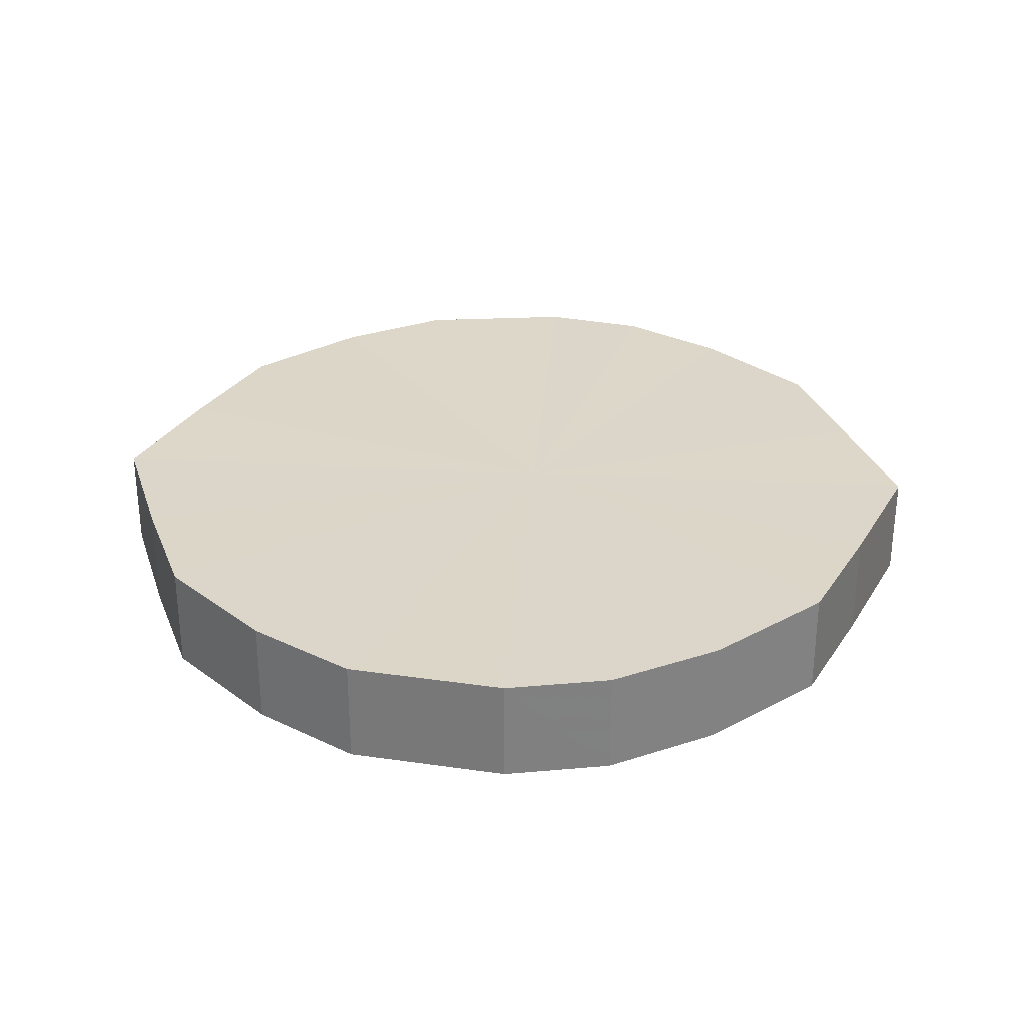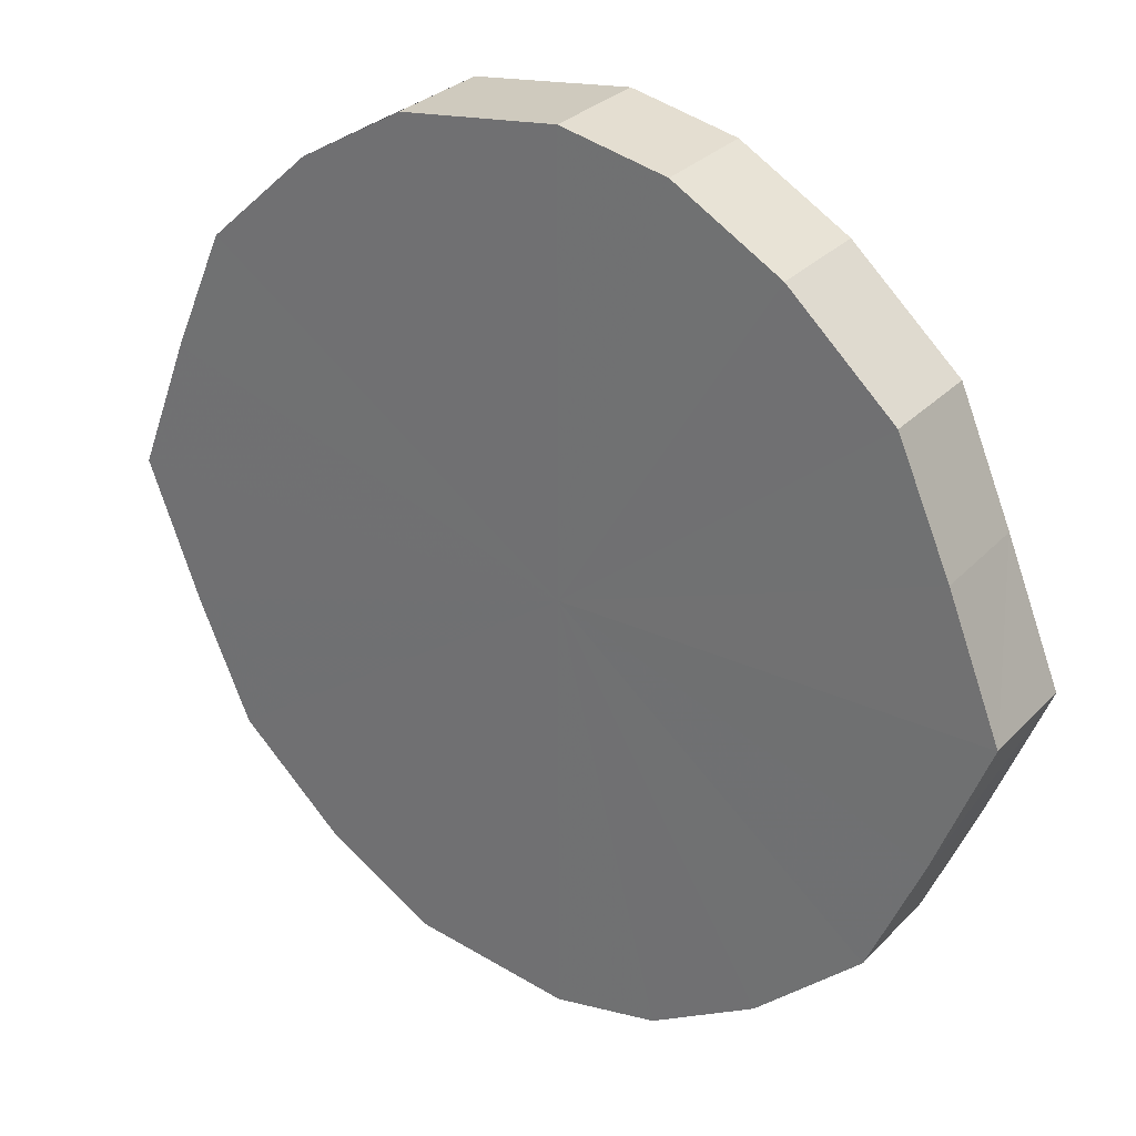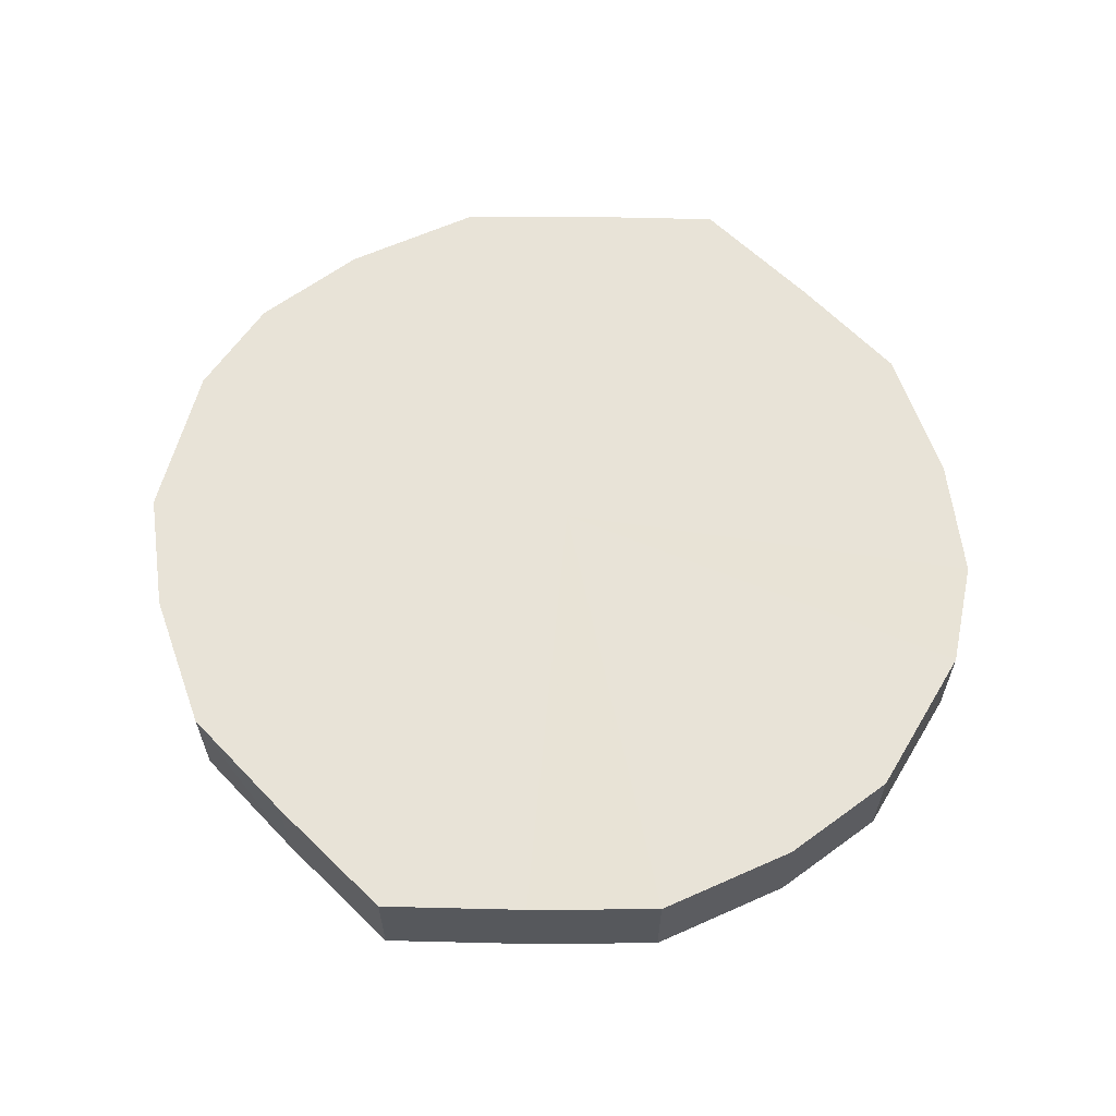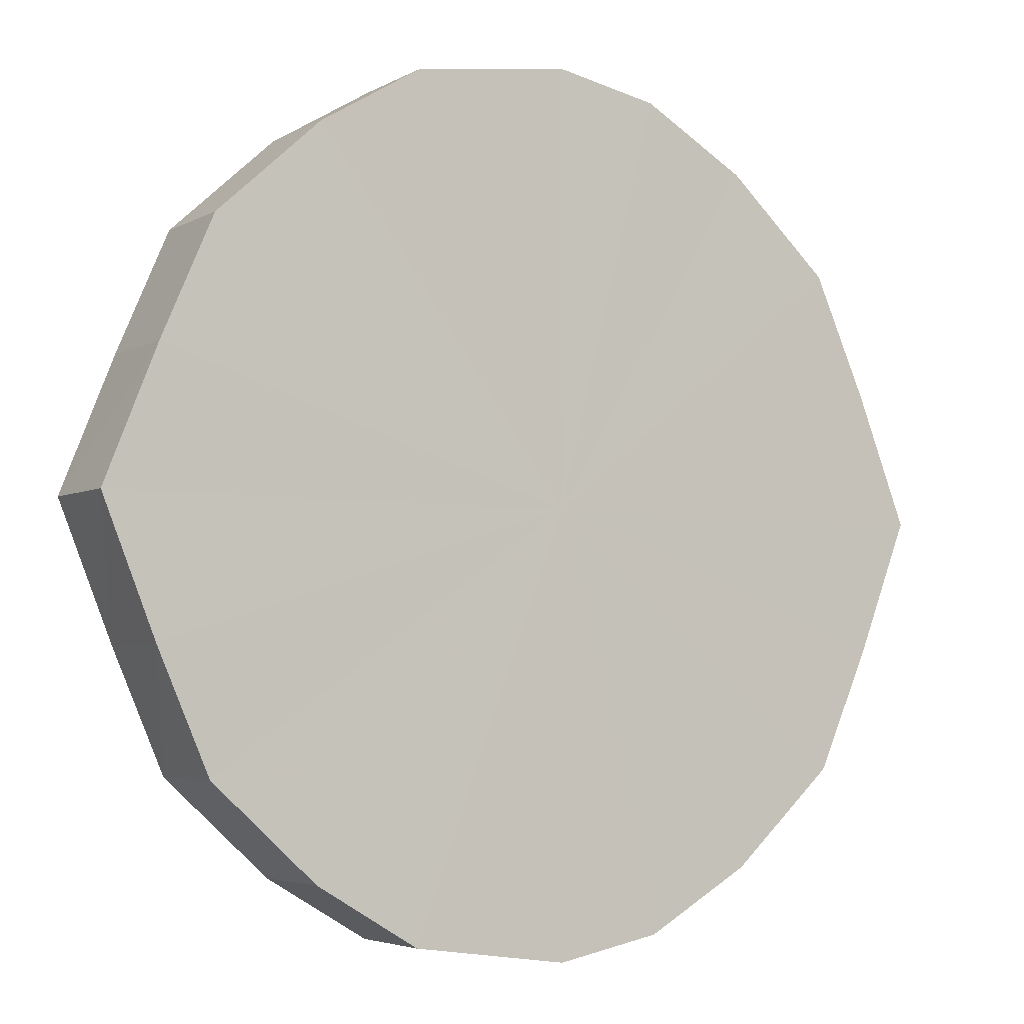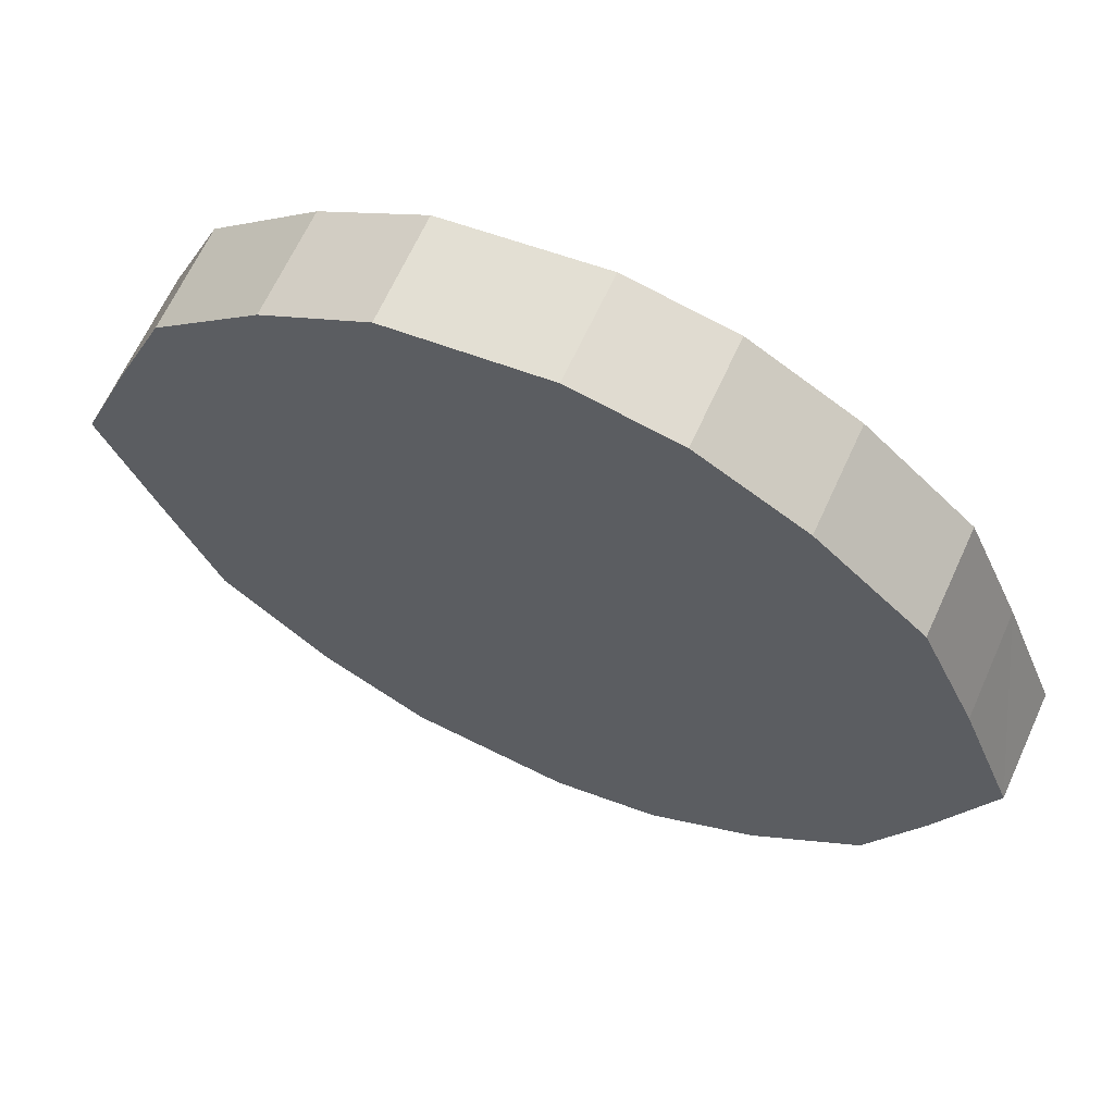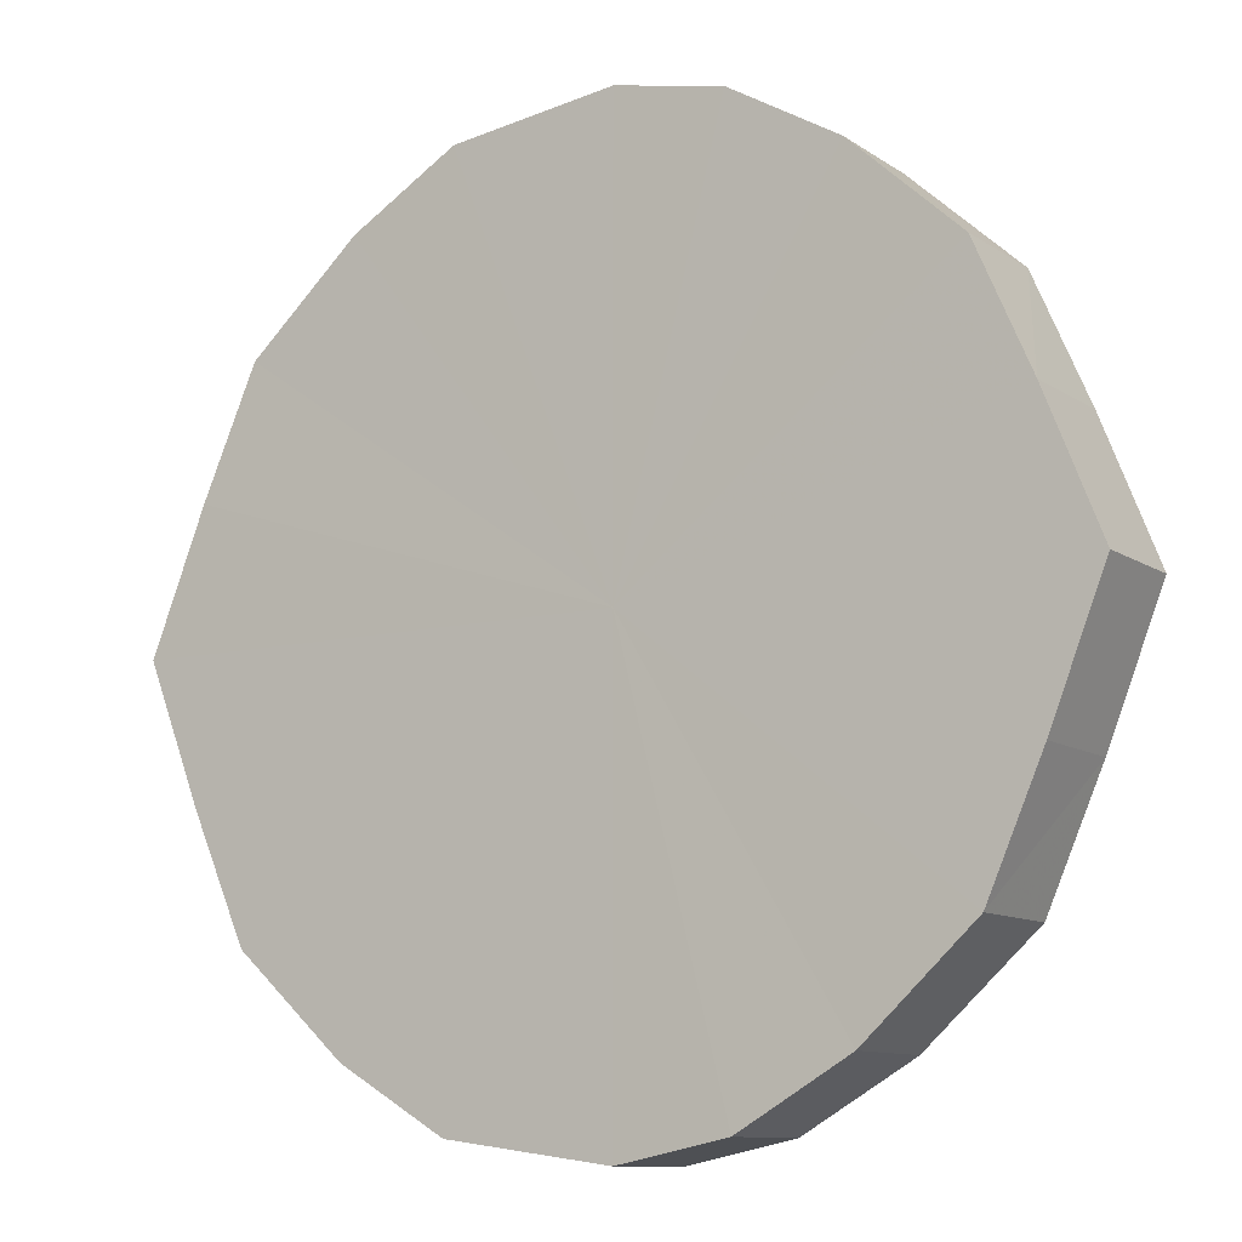
<metadata>
{"format":"obj","ext":"obj","renderer":"f3d","projection":"perspective","resolution":1024,"background":"white","views":[{"elev":30.2,"azim":-175.7,"up":"+Y"},{"elev":29.4,"azim":-145.7,"up":"+Z"},{"elev":62.2,"azim":113.0,"up":"+Y"},{"elev":-4.3,"azim":149.2,"up":"+Z"},{"elev":65.2,"azim":-155.9,"up":"+Z"},{"elev":-10.5,"azim":-148.0,"up":"+Z"}]}
</metadata>
<code>
o 6685
v 2230 1864 10.16
v 2230 1864 10.18
v 2230 1864 10.16
v 2230 1864 10.21
v 2230 1864 10.18
v 2230 1864 10.13
v 2230 1864 10.13
v 2230 1864 10.22
v 2230 1864 10.21
v 2230 1864 10.11
v 2230 1864 10.11
v 2230 1864 10.24
v 2230 1864 10.22
v 2230 1864 10.09
v 2230 1864 10.09
v 2230 1864 10.24
v 2230 1864 10.24
v 2230 1864 10.08
v 2230 1864 10.08
v 2230 1864 10.24
v 2230 1864 10.24
v 2230 1864 10.07
v 2230 1864 10.07
v 2230 1864 10.22
v 2230 1864 10.24
v 2230 1864 10.08
v 2230 1864 10.08
v 2230 1864 10.21
v 2230 1864 10.22
v 2230 1864 10.09
v 2230 1864 10.09
v 2230 1864 10.18
v 2230 1864 10.21
v 2230 1864 10.11
v 2230 1864 10.11
v 2230 1864 10.16
v 2230 1864 10.18
v 2230 1864 10.13
v 2230 1864 10.13
v 2230 1864 10.16
v 2230 1864 10.16
v 2230 1864 10.18
v 2230 1864 10.18
v 2230 1864 10.21
v 2230 1864 10.21
v 2230 1864 10.13
v 2230 1864 10.16
v 2230 1864 10.11
v 2230 1864 10.13
v 2230 1864 10.22
v 2230 1864 10.22
v 2230 1864 10.09
v 2230 1864 10.11
v 2230 1864 10.08
v 2230 1864 10.09
v 2230 1864 10.24
v 2230 1864 10.24
v 2230 1864 10.07
v 2230 1864 10.08
v 2230 1864 10.08
v 2230 1864 10.07
v 2230 1864 10.24
v 2230 1864 10.24
v 2230 1864 10.09
v 2230 1864 10.08
v 2230 1864 10.11
v 2230 1864 10.09
v 2230 1864 10.24
v 2230 1864 10.24
v 2230 1864 10.13
v 2230 1864 10.11
v 2230 1864 10.16
v 2230 1864 10.13
v 2230 1864 10.22
v 2230 1864 10.22
v 2230 1864 10.18
v 2230 1864 10.16
v 2230 1864 10.21
v 2230 1864 10.18
v 2230 1864 10.21
v 2230 1864 10.16
v 2230 1864 10.18
v 2230 1864 10.16
v 2230 1864 10.21
v 2230 1864 10.13
v 2230 1864 10.22
v 2230 1864 10.11
v 2230 1864 10.24
v 2230 1864 10.09
v 2230 1864 10.24
v 2230 1864 10.08
v 2230 1864 10.24
v 2230 1864 10.07
v 2230 1864 10.22
v 2230 1864 10.08
v 2230 1864 10.21
v 2230 1864 10.09
v 2230 1864 10.18
v 2230 1864 10.11
v 2230 1864 10.16
v 2230 1864 10.13
v 2230 1864 10.16
v 2230 1864 10.16
v 2230 1864 10.18
v 2230 1864 10.13
v 2230 1864 10.21
v 2230 1864 10.11
v 2230 1864 10.22
v 2230 1864 10.09
v 2230 1864 10.24
v 2230 1864 10.08
v 2230 1864 10.24
v 2230 1864 10.07
v 2230 1864 10.24
v 2230 1864 10.08
v 2230 1864 10.22
v 2230 1864 10.09
v 2230 1864 10.21
v 2230 1864 10.11
v 2230 1864 10.18
v 2230 1864 10.13
v 2230 1864 10.16
f 1 2 3
f 2 4 5
f 6 1 7
f 4 8 9
f 10 6 11
f 8 12 13
f 14 10 15
f 12 16 17
f 18 14 19
f 16 20 21
f 22 18 23
f 20 24 25
f 26 22 27
f 24 28 29
f 30 26 31
f 28 32 33
f 34 30 35
f 32 36 37
f 38 34 39
f 36 38 40
f 41 42 43
f 43 44 45
f 46 47 41
f 48 49 46
f 45 50 51
f 52 53 48
f 54 55 52
f 51 56 57
f 58 59 54
f 60 61 58
f 57 62 63
f 64 65 60
f 66 67 64
f 63 68 69
f 70 71 66
f 72 73 70
f 69 74 75
f 76 77 72
f 78 79 76
f 75 80 78
f 81 82 83
f 81 84 82
f 81 83 85
f 81 86 84
f 81 85 87
f 81 88 86
f 81 87 89
f 81 90 88
f 81 89 91
f 81 92 90
f 81 91 93
f 81 94 92
f 81 93 95
f 81 96 94
f 81 95 97
f 81 98 96
f 81 97 99
f 81 100 98
f 81 99 101
f 81 101 100
f 102 103 104
f 102 105 103
f 102 104 106
f 102 107 105
f 102 106 108
f 102 109 107
f 102 108 110
f 102 111 109
f 102 110 112
f 102 113 111
f 102 112 114
f 102 115 113
f 102 114 116
f 102 117 115
f 102 116 118
f 102 119 117
f 102 118 120
f 102 121 119
f 102 120 122
f 102 122 121

</code>
